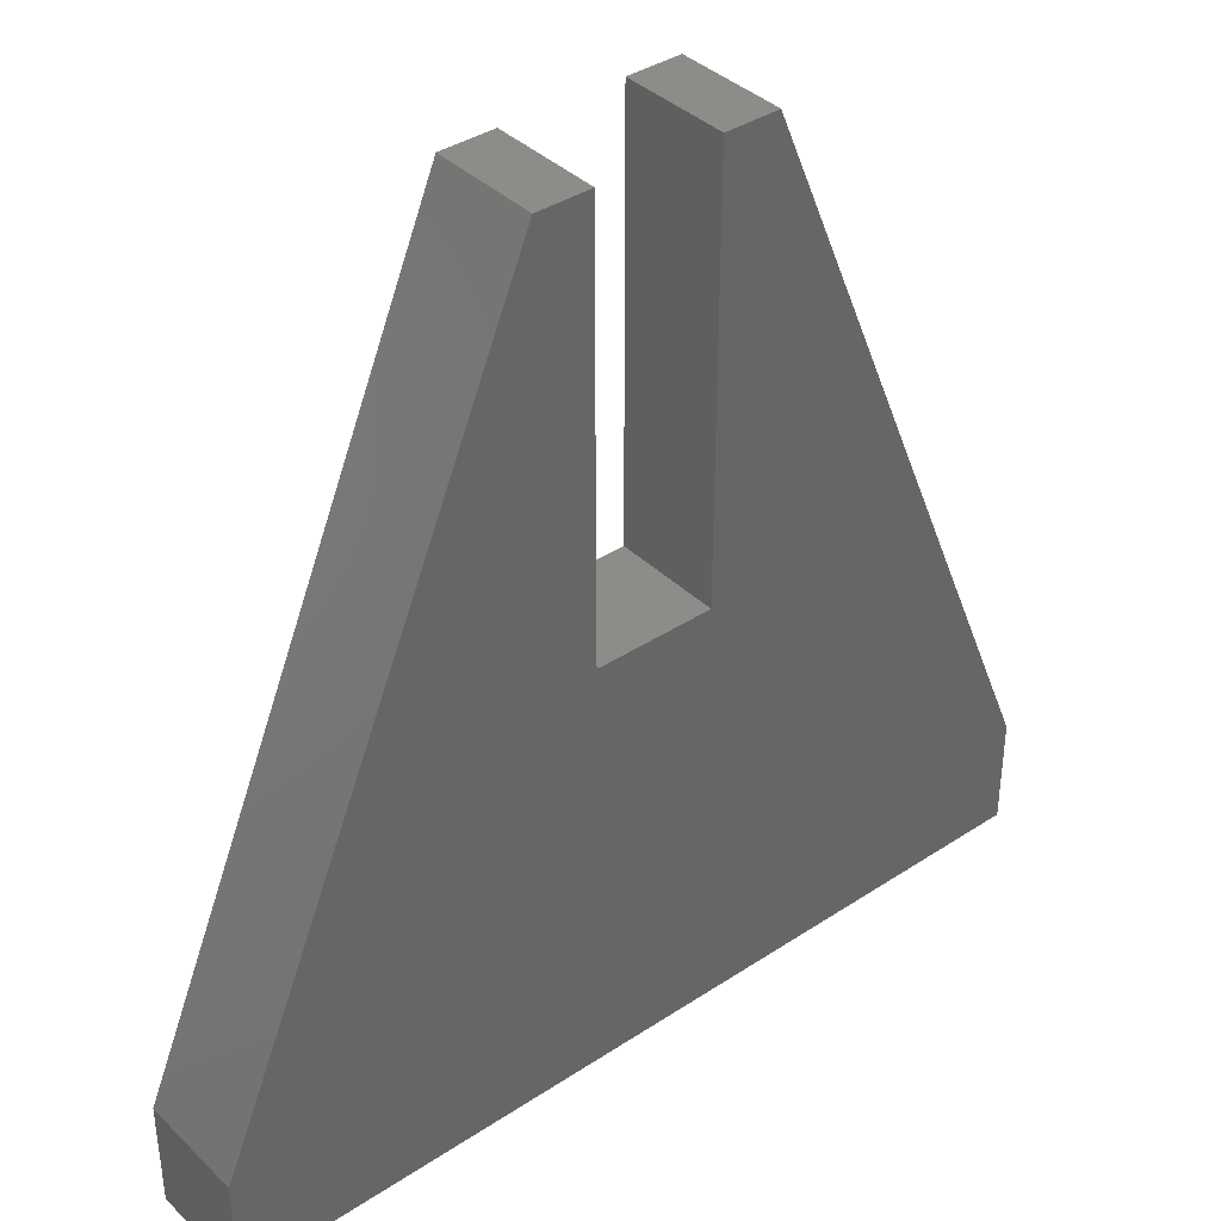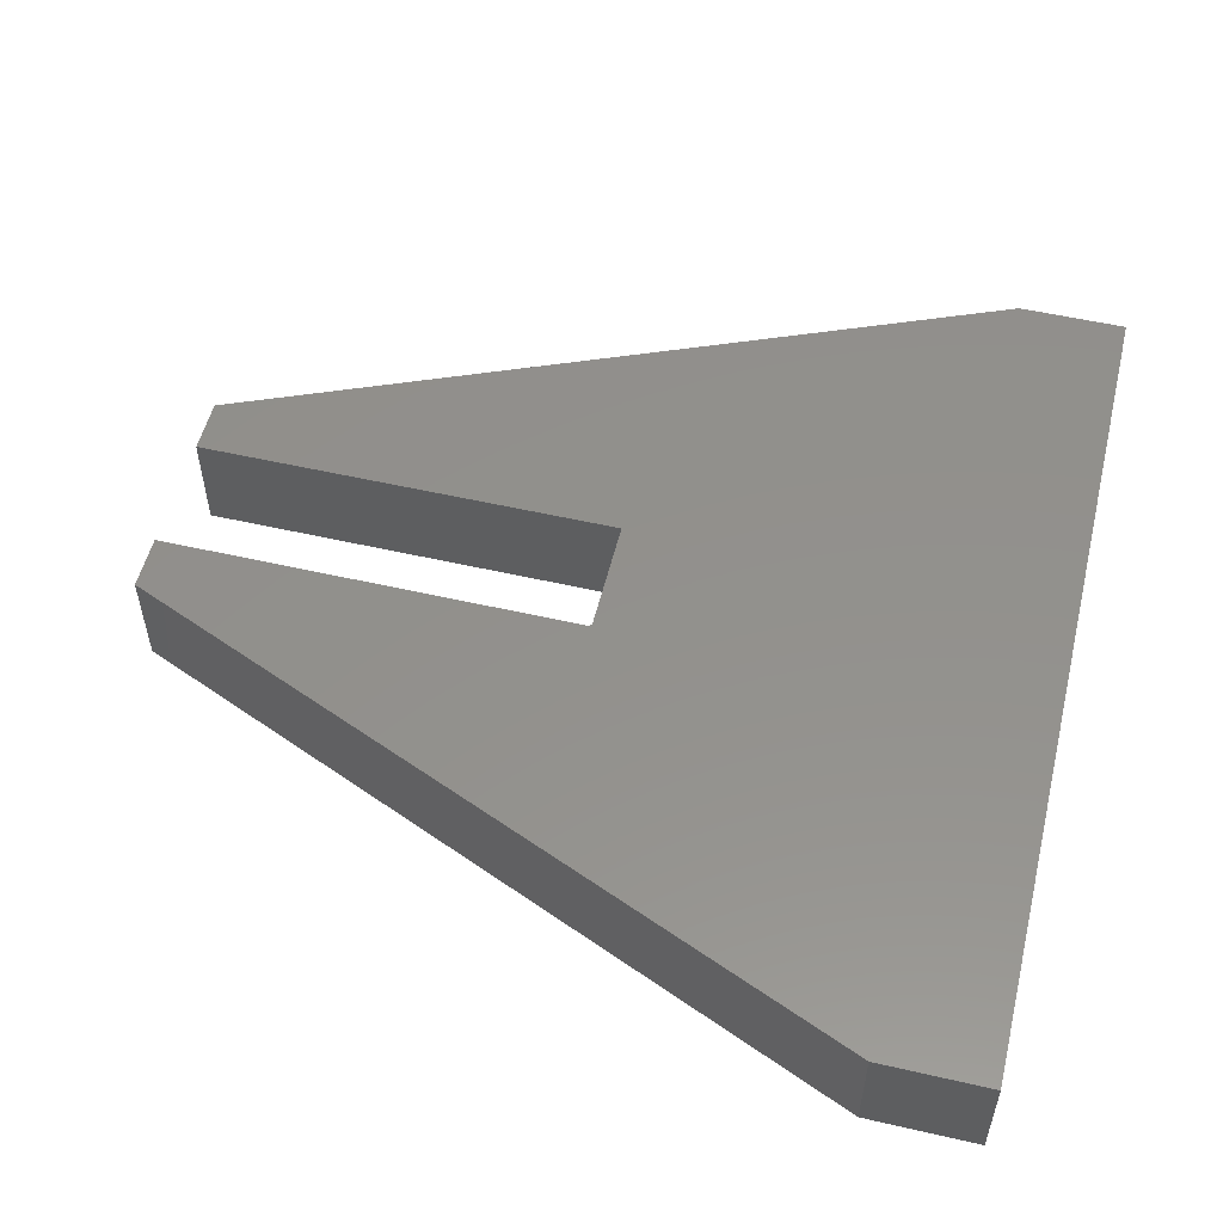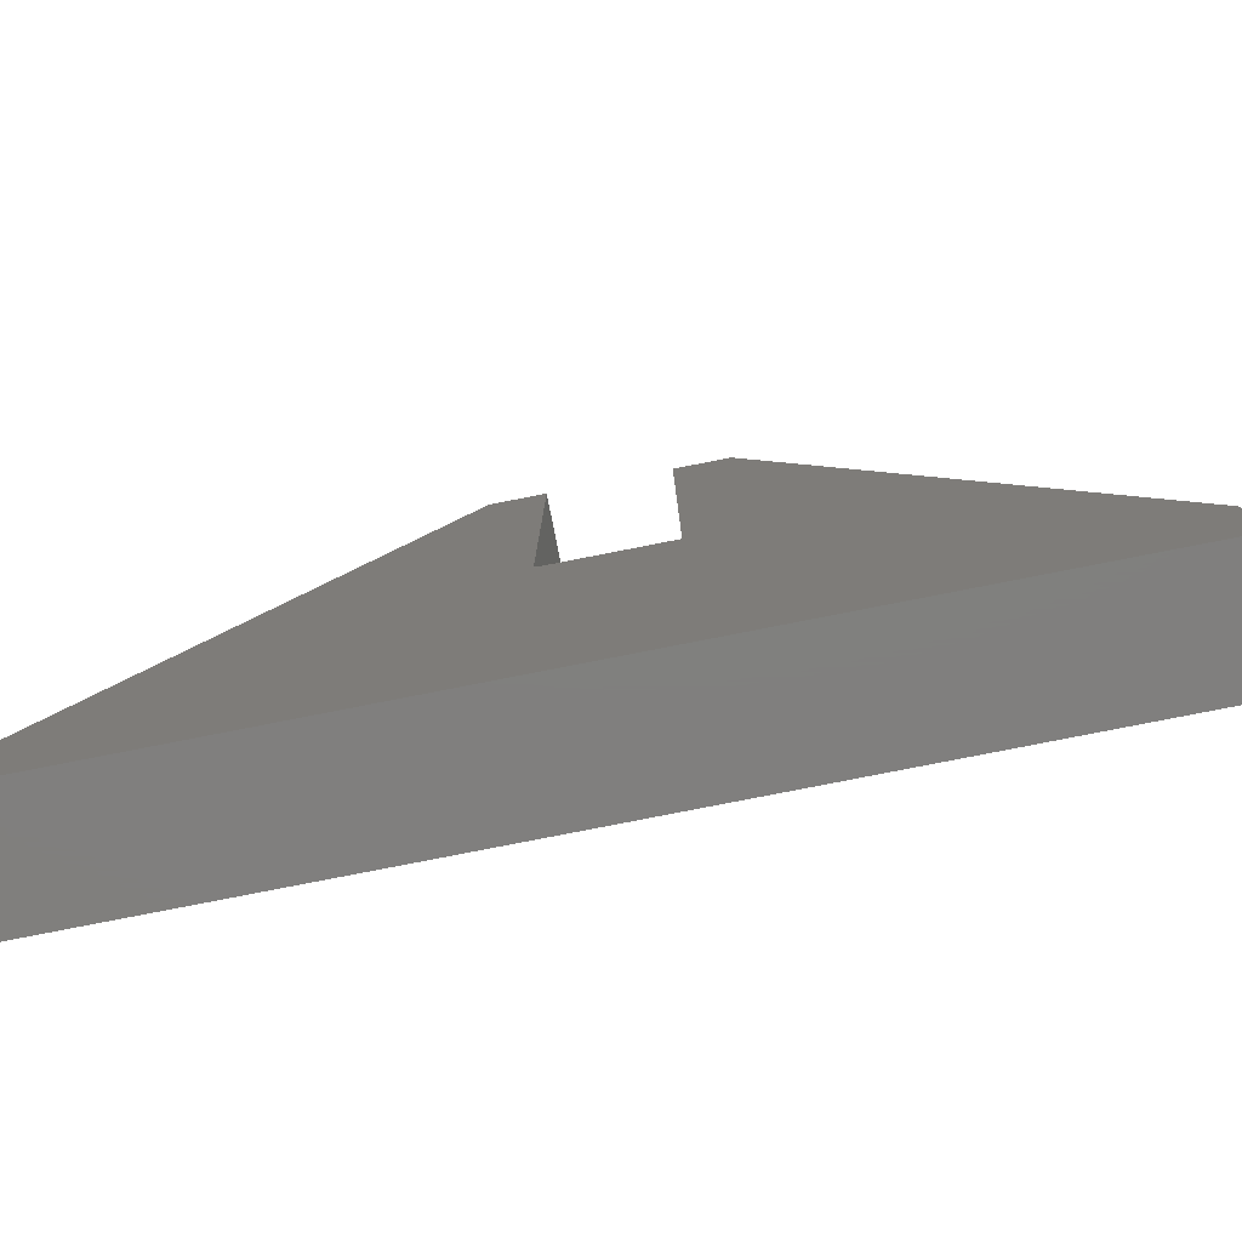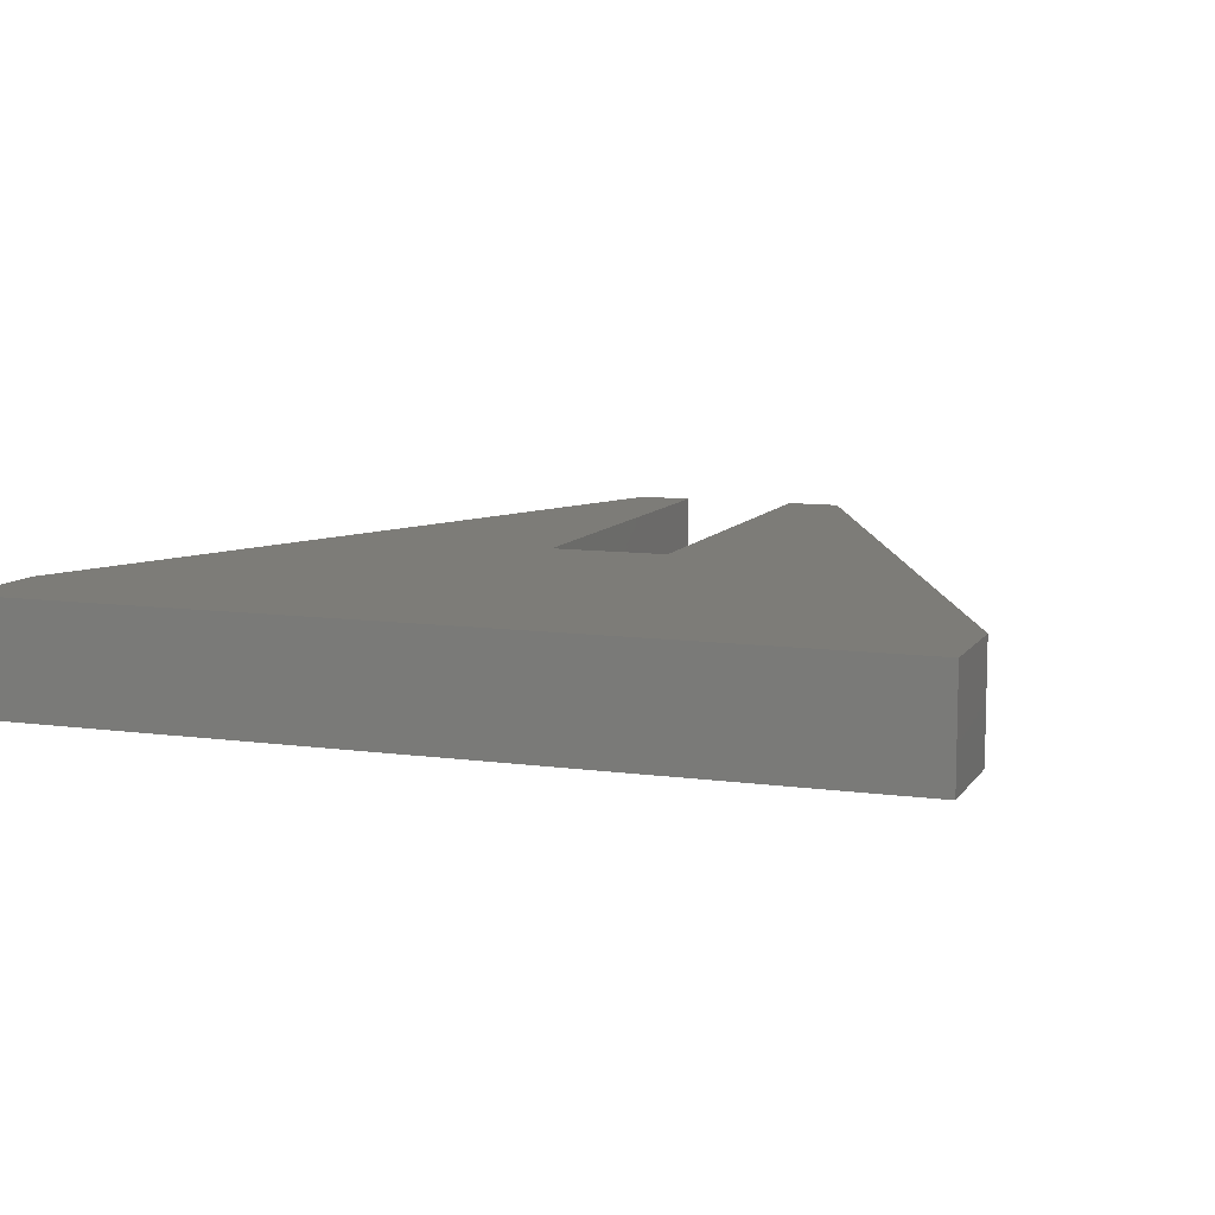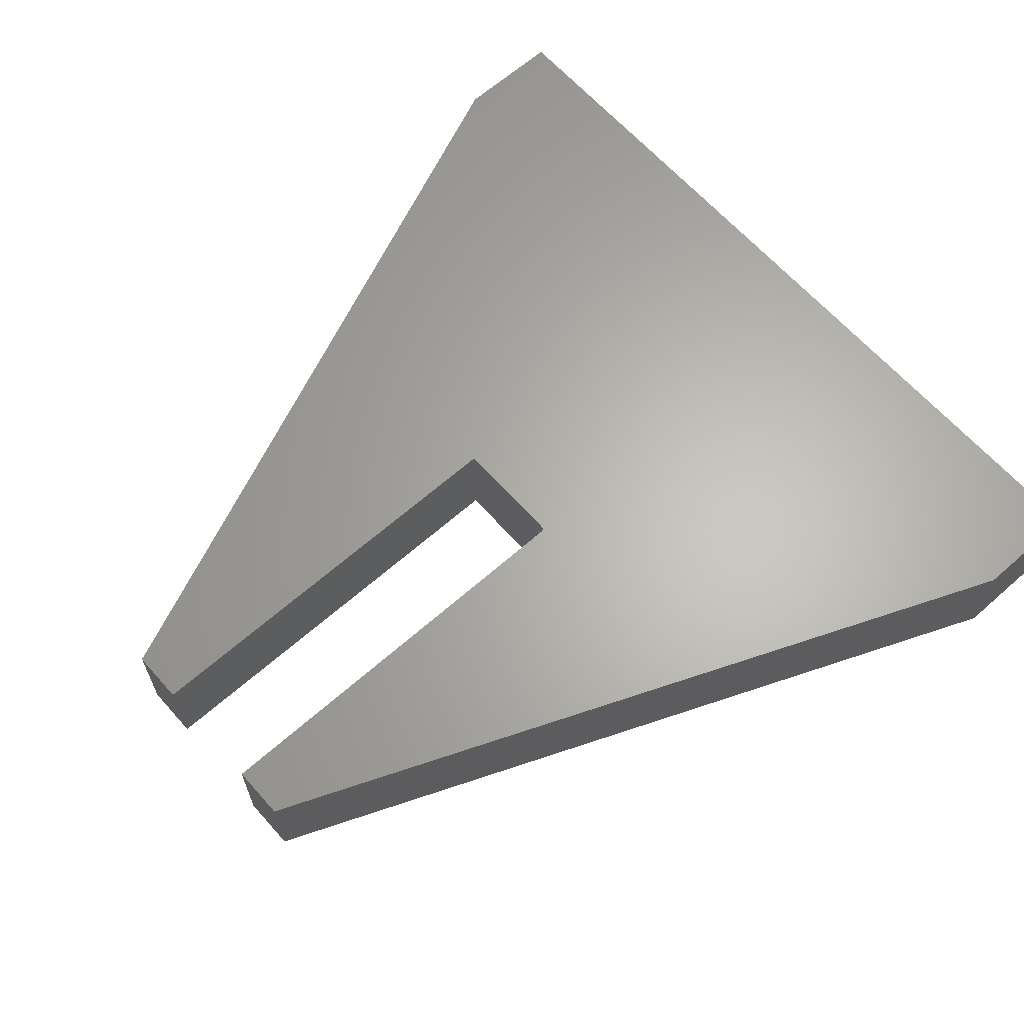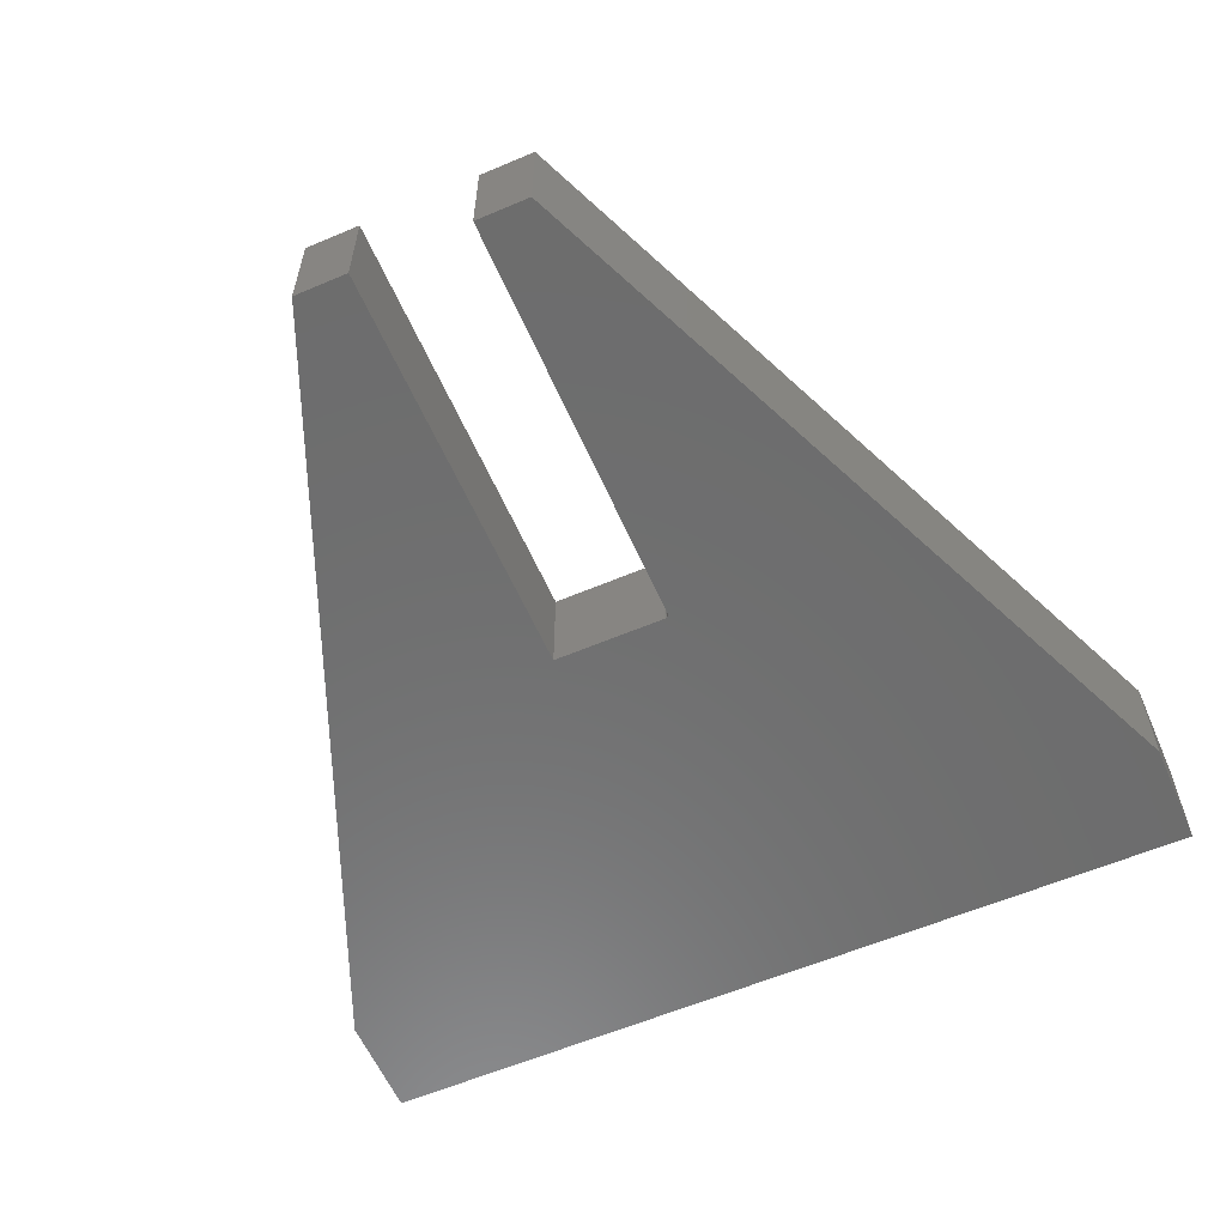
<metadata>
{"format":"stl","ext":"stl","renderer":"f3d","projection":"perspective","resolution":1024,"background":"white","views":[{"elev":38.3,"azim":140.2,"up":"+Z"},{"elev":54.0,"azim":103.7,"up":"+Y"},{"elev":-79.8,"azim":-168.9,"up":"+Z"},{"elev":9.4,"azim":-160.1,"up":"+Y"},{"elev":64.4,"azim":48.4,"up":"+Y"},{"elev":-59.2,"azim":23.6,"up":"+Y"}]}
</metadata>
<code>
# stl→obj: 40 verts, 76 faces
v 0.09482 -0.09375 0.007895
v 0.09482 0.09375 0.007895
v 0.007895 -0.09375 0.007895
v 0.007895 0.09375 0.007895
v 0.1026 -0.09375 0.75
v 0.1026 0.09375 0.75
v 0.1026 -0.09375 0.01571
v 0.1026 0.09375 0.01571
v 0.75 0.09375 -0.5605
v 0.75 0.09375 -0.75
v 0.007895 0.09375 -0.75
v -0.75 0.09375 -0.75
v -0.75 0.09375 -0.5605
v -0.1026 0.09375 0.007895
v 0.09634 0.09375 0.008045
v 0.09781 0.09375 0.008489
v 0.09916 0.09375 0.009211
v 0.1003 0.09375 0.01018
v 0.1013 0.09375 0.01137
v 0.102 0.09375 0.01272
v 0.1025 0.09375 0.01418
v 0.1974 0.09375 0.75
v -0.1974 0.09375 0.75
v -0.1026 0.09375 0.75
v 0.75 -0.09375 -0.5605
v 0.1974 -0.09375 0.75
v 0.1025 -0.09375 0.01418
v 0.102 -0.09375 0.01272
v 0.1013 -0.09375 0.01137
v 0.1003 -0.09375 0.01018
v 0.09916 -0.09375 0.009211
v 0.09781 -0.09375 0.008489
v 0.09634 -0.09375 0.008045
v -0.1026 -0.09375 0.007895
v -0.75 -0.09375 -0.5605
v -0.75 -0.09375 -0.75
v 0.007895 -0.09375 -0.75
v 0.75 -0.09375 -0.75
v -0.1974 -0.09375 0.75
v -0.1026 -0.09375 0.75
f 1 2 3
f 3 2 4
f 5 6 7
f 7 6 8
f 9 10 11
f 9 11 12
f 9 12 13
f 9 13 14
f 9 14 4
f 9 4 2
f 9 2 15
f 9 15 16
f 9 16 17
f 9 17 18
f 9 18 19
f 9 19 20
f 9 20 21
f 9 21 8
f 9 8 6
f 9 6 22
f 13 23 14
f 14 23 24
f 25 26 5
f 25 5 7
f 25 7 27
f 25 27 28
f 25 28 29
f 25 29 30
f 25 30 31
f 25 31 32
f 25 32 33
f 25 33 1
f 25 1 3
f 25 3 34
f 25 34 35
f 25 35 36
f 25 36 37
f 25 37 38
f 35 34 39
f 39 34 40
f 18 29 19
f 19 29 28
f 19 28 20
f 20 28 27
f 20 27 21
f 21 27 7
f 21 7 8
f 29 18 30
f 30 18 17
f 30 17 31
f 31 17 16
f 31 16 32
f 32 16 15
f 32 15 33
f 33 15 2
f 33 2 1
f 35 13 36
f 36 13 12
f 39 23 35
f 35 23 13
f 40 24 39
f 39 24 23
f 34 14 40
f 40 14 24
f 3 4 34
f 34 4 14
f 26 22 5
f 5 22 6
f 25 9 26
f 26 9 22
f 38 10 25
f 25 10 9
f 37 11 38
f 38 11 10
f 36 12 37
f 37 12 11

</code>
